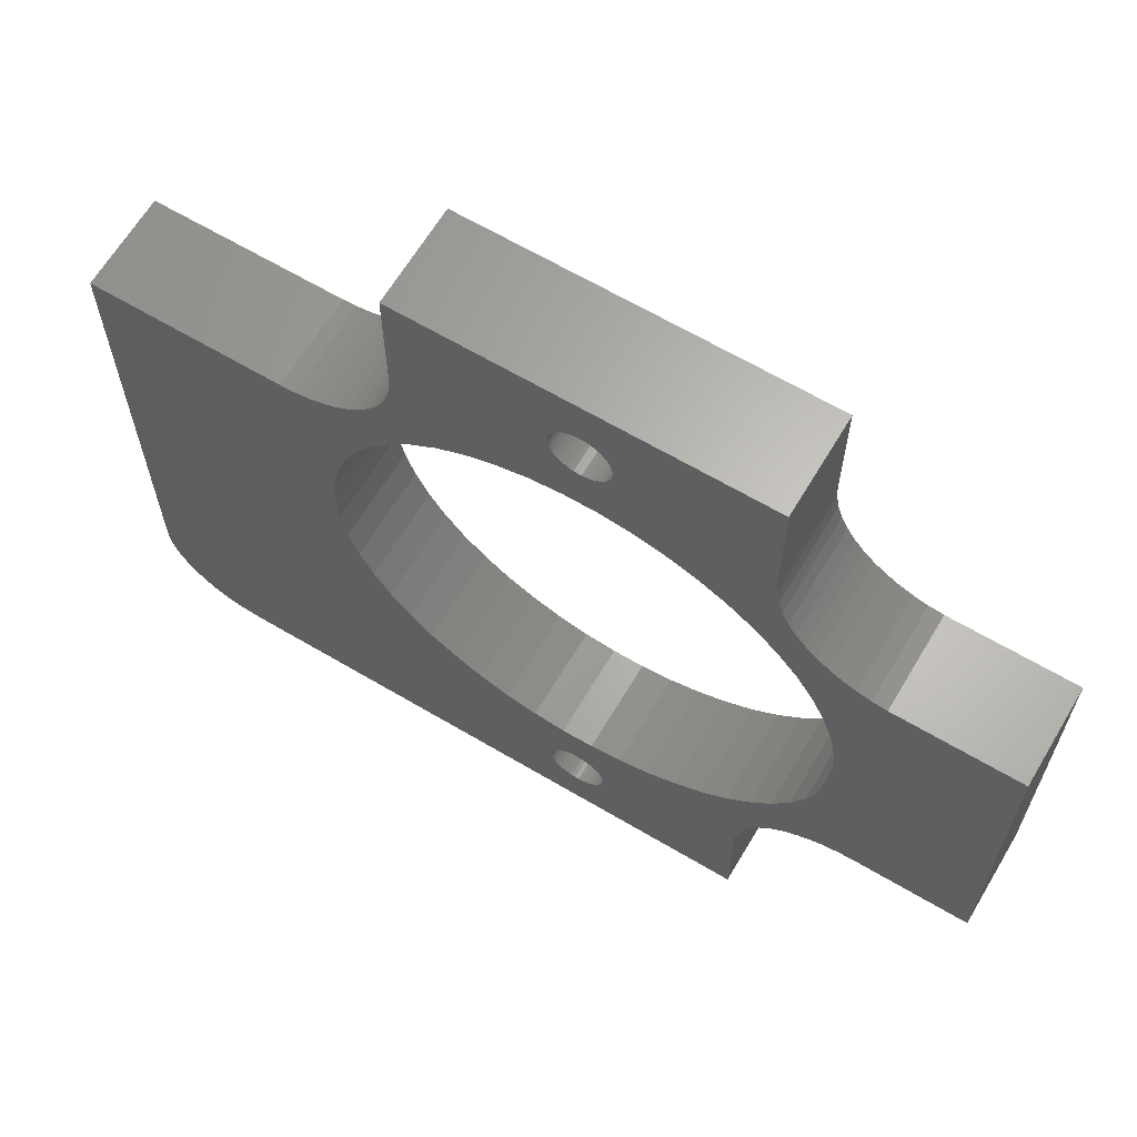
<metadata>
{"format":"stl","ext":"stl","renderer":"f3d","projection":"perspective","resolution":1024,"background":"white","views":[{"elev":64.8,"azim":30.8,"up":"+Y"}]}
</metadata>
<code>
# stl→obj: 440 verts, 888 faces
v -20 -21 -5
v 9.012 -21 0
v -20 -21 0
v 9.012 -21 -5
v 21 -9 0
v 21 9.012 -5
v 21 9.012 0
v 21 -9 -5
v -5.535 11.76 -5
v -9.106 13.88 -5
v -9.012 14.62 -5
v -6.966 10.98 -5
v -9.294 13.15 -5
v -10.38 11.18 -5
v -8.287 10.02 -5
v -9.477 8.899 -5
v -9.571 12.45 -5
v -9.934 11.79 -5
v -11.47 10.15 -5
v -10.52 7.641 -5
v -10.89 10.63 -5
v -12.79 9.421 -5
v -11.39 6.263 -5
v -14.25 9.047 -5
v -12.09 4.786 -5
v -12.11 9.742 -5
v -15 9 -5
v -12.59 3.233 -5
v -12.9 1.629 -5
v -25 9 -5
v -13 0 -5
v -13.51 9.188 -5
v 1.588 14.25 -5
v 4.017 12.36 -5
v 2.436 12.77 -5
v 3.175 17 -5
v 0.8163 12.97 -5
v -0.8163 12.97 -5
v -1.588 14.25 -5
v -2.436 12.77 -5
v -4.017 12.36 -5
v -3.175 17 -5
v 3.175 -17 -5
v 9.012 -14.62 -5
v 6.966 -10.98 -5
v 8.287 -10.02 -5
v 5.535 -11.76 -5
v 4.017 -12.36 -5
v 1.588 -19.75 -5
v -1.588 -19.75 -5
v -3.175 -17 -5
v -5.535 -11.76 -5
v -4.017 -12.36 -5
v -6.966 -10.98 -5
v -8.287 -10.02 -5
v -9.477 -8.899 -5
v -12.9 -1.629 -5
v -25 -16 -5
v -12.59 -3.233 -5
v -10.52 -7.641 -5
v -11.39 -6.263 -5
v -12.09 -4.786 -5
v -20.94 -20.91 -5
v -21.55 -20.76 -5
v -22.13 -20.52 -5
v -22.68 -20.22 -5
v -23.19 -19.85 -5
v -23.64 -19.42 -5
v -24.05 -18.94 -5
v -24.38 -18.41 -5
v -24.65 -17.84 -5
v -24.84 -17.24 -5
v -24.96 -16.63 -5
v 12.59 -3.233 -5
v 15 -9 -5
v 13 0 -5
v 12.9 -1.629 -5
v 12.09 -4.786 -5
v 14.25 -9.047 -5
v 12.9 1.629 -5
v 11.39 -6.263 -5
v 13.51 -9.188 -5
v 12.59 3.233 -5
v 14.62 9.012 -5
v 12.79 -9.421 -5
v 10.52 -7.641 -5
v 12.11 -9.742 -5
v 11.47 -10.15 -5
v 9.477 -8.899 -5
v 10.89 -10.63 -5
v 10.38 -11.18 -5
v 9.934 -11.79 -5
v 9.571 -12.45 -5
v 9.294 -13.15 -5
v 9.106 -13.88 -5
v 12.09 4.786 -5
v 13.88 9.106 -5
v 11.39 6.263 -5
v 13.15 9.294 -5
v 10.52 7.641 -5
v 12.45 9.571 -5
v 11.79 9.934 -5
v 9.477 8.899 -5
v 11.18 10.38 -5
v 10.63 10.89 -5
v 8.287 10.02 -5
v 10.15 11.47 -5
v 9.742 12.11 -5
v 6.966 10.98 -5
v 9.421 12.79 -5
v 9.188 13.51 -5
v 5.535 11.76 -5
v 9.047 14.25 -5
v 9 15 -5
v 9 21 -5
v 1.588 19.75 -5
v -1.588 19.75 -5
v -9.012 21 -5
v 1.588 -14.25 -5
v 2.436 -12.77 -5
v 0.8163 -12.97 -5
v -0.8163 -12.97 -5
v -1.588 -14.25 -5
v -2.436 -12.77 -5
v -9.012 21 0
v 9 21 0
v 9.012 -14.62 0
v 1.488 -16.81 0
v 1.5 -17 0
v 4.017 -12.36 0
v 1.453 -16.63 0
v 1.395 -16.45 0
v 2.436 -12.77 0
v 1.314 -16.28 0
v 1.214 -16.12 0
v 1.093 -15.97 0
v 0.9561 -15.84 0
v 0.8037 -15.73 0
v 0.8163 -12.97 0
v 0.6387 -15.64 0
v 0.4635 -15.57 0
v 0.2811 -15.53 0
v 0.09418 -15.5 0
v -0.09418 -15.5 0
v -0.8163 -12.97 0
v -0.2811 -15.53 0
v -0.4635 -15.57 0
v -0.6387 -15.64 0
v -0.8037 -15.73 0
v -2.436 -12.77 0
v -0.9561 -15.84 0
v -1.093 -15.97 0
v -1.214 -16.12 0
v -1.314 -16.28 0
v -1.395 -16.45 0
v -4.017 -12.36 0
v -1.453 -16.63 0
v -1.488 -16.81 0
v 1.488 17.19 0
v 9 15 0
v 6.966 10.98 0
v 8.287 10.02 0
v 5.535 11.76 0
v 4.017 12.36 0
v 1.488 16.81 0
v 1.5 17 0
v 1.453 17.37 0
v 1.395 17.55 0
v 1.314 17.72 0
v 1.214 17.88 0
v 1.093 18.03 0
v 0.9561 18.16 0
v 0.8037 18.27 0
v 0.6387 18.36 0
v 0.4635 18.43 0
v 0.2811 18.47 0
v 0.09418 18.5 0
v -0.09418 18.5 0
v -0.2811 18.47 0
v -9.012 14.62 0
v -1.5 17 0
v -1.488 17.19 0
v -1.453 17.37 0
v -4.017 12.36 0
v -2.436 12.77 0
v -1.395 17.55 0
v -1.314 17.72 0
v -1.214 17.88 0
v -5.535 11.76 0
v -1.093 18.03 0
v -9.106 13.88 0
v -0.4635 18.43 0
v -0.6387 18.36 0
v -0.8037 18.27 0
v -0.9561 18.16 0
v -6.966 10.98 0
v -9.294 13.15 0
v -9.571 12.45 0
v -8.287 10.02 0
v -9.934 11.79 0
v -10.38 11.18 0
v -9.477 8.899 0
v -10.89 10.63 0
v -11.47 10.15 0
v -10.52 7.641 0
v -12.11 9.742 0
v -12.79 9.421 0
v -11.39 6.263 0
v -13.51 9.188 0
v -14.25 9.047 0
v -12.09 4.786 0
v -15 9 0
v -12.59 3.233 0
v 12.9 1.629 0
v 13 0 0
v 13.88 9.106 0
v 12.59 3.233 0
v 10.52 7.641 0
v 13.15 9.294 0
v 12.45 9.571 0
v 12.09 4.786 0
v 11.79 9.934 0
v 11.39 6.263 0
v 9.477 8.899 0
v 11.18 10.38 0
v 10.63 10.89 0
v 10.15 11.47 0
v 9.742 12.11 0
v 9.421 12.79 0
v 9.188 13.51 0
v 9.047 14.25 0
v 14.62 9.012 0
v 12.9 -1.629 0
v 12.59 -3.233 0
v 15 -9 0
v 12.09 -4.786 0
v 14.25 -9.047 0
v 11.39 -6.263 0
v 13.51 -9.188 0
v 12.79 -9.421 0
v 10.52 -7.641 0
v 12.11 -9.742 0
v 11.47 -10.15 0
v 9.477 -8.899 0
v 10.89 -10.63 0
v 10.38 -11.18 0
v 8.287 -10.02 0
v 9.934 -11.79 0
v 9.571 -12.45 0
v 6.966 -10.98 0
v 9.294 -13.15 0
v 9.106 -13.88 0
v 5.535 -11.76 0
v 1.488 -17.19 0
v 1.453 -17.37 0
v 1.395 -17.55 0
v 1.314 -17.72 0
v 1.214 -17.88 0
v 1.093 -18.03 0
v 0.9561 -18.16 0
v 0.8037 -18.27 0
v 0.6387 -18.36 0
v 0.4635 -18.43 0
v 0.2811 -18.47 0
v 0.09418 -18.5 0
v -0.09418 -18.5 0
v -0.2811 -18.47 0
v -0.4635 -18.43 0
v -1.5 -17 0
v -5.535 -11.76 0
v -1.488 -17.19 0
v -1.453 -17.37 0
v -1.395 -17.55 0
v -1.314 -17.72 0
v -6.966 -10.98 0
v -1.214 -17.88 0
v -8.287 -10.02 0
v -9.477 -8.899 0
v -12.9 1.629 0
v -25 9 0
v -13 0 0
v -12.9 -1.629 0
v -0.6387 -18.36 0
v -0.8037 -18.27 0
v -0.9561 -18.16 0
v -1.093 -18.03 0
v -10.52 -7.641 0
v -25 -16 0
v -11.39 -6.263 0
v -12.09 -4.786 0
v -12.59 -3.233 0
v -20.94 -20.91 0
v -21.55 -20.76 0
v -22.13 -20.52 0
v -22.68 -20.22 0
v -23.19 -19.85 0
v -23.64 -19.42 0
v -24.05 -18.94 0
v -24.38 -18.41 0
v -24.65 -17.84 0
v -24.84 -17.24 0
v -24.96 -16.63 0
v 1.453 16.63 0
v 1.395 16.45 0
v 2.436 12.77 0
v 1.314 16.28 0
v 1.214 16.12 0
v 1.093 15.97 0
v 0.9561 15.84 0
v 0.8037 15.73 0
v 0.8163 12.97 0
v 0.6387 15.64 0
v 0.4635 15.57 0
v 0.2811 15.53 0
v 0.09418 15.5 0
v -0.09418 15.5 0
v -0.8163 12.97 0
v -0.2811 15.53 0
v -0.4635 15.57 0
v -0.6387 15.64 0
v -0.8037 15.73 0
v -0.9561 15.84 0
v -1.093 15.97 0
v -1.214 16.12 0
v -1.314 16.28 0
v -1.395 16.45 0
v -1.453 16.63 0
v -1.488 16.81 0
v 1.488 16.81 -2.5
v 1.5 17 -2.5
v 1.488 17.19 -2.5
v 1.453 17.37 -2.5
v -1.5 17 -2.5
v -1.488 16.81 -2.5
v -0.2811 18.47 -2.5
v -0.09418 18.5 -2.5
v 0.8037 18.27 -2.5
v 0.9561 18.16 -2.5
v -1.093 18.03 -2.5
v -1.214 17.88 -2.5
v 1.314 17.72 -2.5
v 1.214 17.88 -2.5
v -1.453 16.63 -2.5
v -0.2811 15.53 -2.5
v -0.4635 15.57 -2.5
v 0.2811 15.53 -2.5
v 0.09418 15.5 -2.5
v 1.395 16.45 -2.5
v 1.453 16.63 -2.5
v -1.395 17.55 -2.5
v -1.453 17.37 -2.5
v -0.8037 18.27 -2.5
v -0.6387 18.36 -2.5
v -0.4635 18.43 -2.5
v -0.9561 18.16 -2.5
v -1.314 17.72 -2.5
v 0.2811 18.47 -2.5
v 0.4635 18.43 -2.5
v 1.395 17.55 -2.5
v -1.395 16.45 -2.5
v -0.9561 15.84 -2.5
v -1.093 15.97 -2.5
v -1.314 16.28 -2.5
v -1.214 16.12 -2.5
v -0.09418 15.5 -2.5
v -0.6387 15.64 -2.5
v -0.8037 15.73 -2.5
v 0.4635 15.57 -2.5
v 1.093 15.97 -2.5
v 0.9561 15.84 -2.5
v 0.8037 15.73 -2.5
v 0.6387 15.64 -2.5
v 1.214 16.12 -2.5
v 1.314 16.28 -2.5
v -1.488 17.19 -2.5
v 0.6387 18.36 -2.5
v 0.09418 18.5 -2.5
v 1.093 18.03 -2.5
v -3.175 17 -2.5
v -1.588 19.75 -2.5
v 1.588 19.75 -2.5
v 3.175 17 -2.5
v 1.588 14.25 -2.5
v -1.588 14.25 -2.5
v 1.488 -16.81 -2.5
v 1.453 -16.63 -2.5
v 1.5 -17 -2.5
v 0.8037 -15.73 -2.5
v 0.9561 -15.84 -2.5
v -0.8037 -18.27 -2.5
v -0.9561 -18.16 -2.5
v 1.395 -17.55 -2.5
v 1.453 -17.37 -2.5
v -0.4635 -15.57 -2.5
v -0.2811 -15.53 -2.5
v -1.5 -17 -2.5
v -1.488 -17.19 -2.5
v 1.314 -16.28 -2.5
v 1.214 -16.12 -2.5
v 1.488 -17.19 -2.5
v -1.453 -17.37 -2.5
v -1.214 -17.88 -2.5
v -1.093 -18.03 -2.5
v -0.2811 -18.47 -2.5
v -0.4635 -18.43 -2.5
v -0.09418 -18.5 -2.5
v 0.2811 -18.47 -2.5
v 0.09418 -18.5 -2.5
v 1.093 -18.03 -2.5
v 1.214 -17.88 -2.5
v -0.8037 -15.73 -2.5
v -0.6387 -15.64 -2.5
v -0.9561 -15.84 -2.5
v -1.214 -16.12 -2.5
v -1.314 -16.28 -2.5
v -1.395 -16.45 -2.5
v -1.453 -16.63 -2.5
v 1.395 -16.45 -2.5
v 0.2811 -15.53 -2.5
v 0.4635 -15.57 -2.5
v 0.6387 -15.64 -2.5
v -0.09418 -15.5 -2.5
v -1.395 -17.55 -2.5
v -1.314 -17.72 -2.5
v -0.6387 -18.36 -2.5
v 0.4635 -18.43 -2.5
v 0.9561 -18.16 -2.5
v 0.8037 -18.27 -2.5
v 0.6387 -18.36 -2.5
v 1.314 -17.72 -2.5
v -1.093 -15.97 -2.5
v -1.488 -16.81 -2.5
v 1.093 -15.97 -2.5
v 0.09418 -15.5 -2.5
v -3.175 -17 -2.5
v -1.588 -14.25 -2.5
v 1.588 -14.25 -2.5
v 3.175 -17 -2.5
v 1.588 -19.75 -2.5
v -1.588 -19.75 -2.5
f 1 2 3
f 2 1 4
f 5 6 7
f 6 5 8
f 9 10 11
f 12 13 10
f 14 15 16
f 12 17 13
f 15 18 17
f 15 14 18
f 19 16 20
f 16 21 14
f 22 20 23
f 16 19 21
f 24 23 25
f 20 26 19
f 27 25 28
f 20 22 26
f 27 28 29
f 30 29 31
f 23 32 22
f 33 34 35
f 34 33 36
f 37 33 35
f 38 33 37
f 38 39 33
f 40 39 38
f 41 39 40
f 39 41 42
f 43 44 4
f 44 45 46
f 44 47 45
f 48 44 43
f 44 48 47
f 4 49 43
f 4 50 49
f 51 52 53
f 51 54 52
f 1 51 50
f 51 1 54
f 54 1 55
f 55 1 56
f 23 24 32
f 30 31 57
f 25 27 24
f 58 57 59
f 1 50 4
f 56 1 60
f 58 60 1
f 60 58 61
f 61 58 62
f 62 58 59
f 58 1 63
f 58 63 64
f 58 64 65
f 58 65 66
f 58 66 67
f 58 67 68
f 58 68 69
f 58 69 70
f 58 70 71
f 58 71 72
f 58 72 73
f 57 58 30
f 29 30 27
f 74 8 75
f 76 8 77
f 78 75 79
f 80 6 76
f 81 79 82
f 83 6 80
f 6 83 84
f 8 76 6
f 81 82 85
f 8 74 77
f 86 85 87
f 75 78 74
f 86 87 88
f 79 81 78
f 89 88 90
f 85 86 81
f 89 90 91
f 46 91 92
f 46 92 93
f 88 89 86
f 46 93 94
f 46 94 95
f 46 95 44
f 91 46 89
f 96 84 83
f 84 96 97
f 98 97 96
f 97 98 99
f 100 99 98
f 99 100 101
f 101 100 102
f 103 102 100
f 102 103 104
f 104 103 105
f 106 105 103
f 105 106 107
f 107 106 108
f 109 108 106
f 108 109 110
f 110 109 111
f 112 111 109
f 111 112 113
f 113 112 114
f 34 114 112
f 114 34 36
f 114 36 115
f 116 115 36
f 117 115 116
f 11 41 9
f 10 9 12
f 41 11 42
f 17 12 15
f 118 42 11
f 117 118 115
f 42 118 117
f 119 48 43
f 48 119 120
f 119 121 120
f 119 122 121
f 123 122 119
f 123 124 122
f 53 123 51
f 123 53 124
f 115 125 126
f 125 115 118
f 127 128 129
f 130 131 128
f 130 132 131
f 133 134 132
f 133 135 134
f 133 136 135
f 133 137 136
f 138 133 139
f 133 138 137
f 139 140 138
f 139 141 140
f 139 142 141
f 139 143 142
f 139 144 143
f 145 144 139
f 144 145 146
f 146 145 147
f 147 145 148
f 148 145 149
f 150 149 145
f 149 150 151
f 151 150 152
f 152 150 153
f 153 150 154
f 154 150 155
f 156 155 150
f 157 156 158
f 155 156 157
f 159 160 126
f 160 161 162
f 160 163 161
f 160 164 163
f 165 160 166
f 160 165 164
f 160 159 166
f 126 167 159
f 126 168 167
f 126 169 168
f 126 170 169
f 126 171 170
f 126 172 171
f 126 173 172
f 126 174 173
f 126 175 174
f 126 176 175
f 126 177 176
f 126 178 177
f 125 178 126
f 178 125 179
f 180 181 182
f 125 182 183
f 181 184 185
f 125 183 186
f 125 186 187
f 181 180 184
f 125 187 188
f 184 180 189
f 125 188 190
f 191 189 180
f 179 125 192
f 125 193 192
f 125 194 193
f 125 195 194
f 125 190 195
f 182 125 180
f 189 191 196
f 197 196 191
f 198 196 197
f 196 198 199
f 200 199 198
f 201 199 200
f 199 201 202
f 203 202 201
f 204 202 203
f 202 204 205
f 206 205 204
f 207 205 206
f 205 207 208
f 209 208 207
f 210 208 209
f 208 210 211
f 212 211 210
f 211 212 213
f 7 214 215
f 216 217 214
f 218 219 220
f 216 221 217
f 218 220 222
f 216 223 221
f 224 222 225
f 224 225 226
f 219 218 223
f 162 226 227
f 162 227 228
f 222 224 218
f 162 228 229
f 162 229 230
f 162 230 231
f 226 162 224
f 162 231 160
f 215 5 7
f 214 7 232
f 5 215 233
f 214 232 216
f 234 5 233
f 223 216 219
f 5 234 235
f 236 235 234
f 235 236 237
f 238 237 236
f 237 238 239
f 239 238 240
f 241 240 238
f 240 241 242
f 242 241 243
f 244 243 241
f 243 244 245
f 245 244 246
f 247 246 244
f 246 247 248
f 248 247 249
f 250 249 247
f 249 250 251
f 251 250 252
f 253 252 250
f 252 253 127
f 130 127 253
f 128 127 130
f 132 130 133
f 254 127 129
f 127 254 2
f 255 2 254
f 256 2 255
f 257 2 256
f 258 2 257
f 259 2 258
f 260 2 259
f 261 2 260
f 262 2 261
f 263 2 262
f 264 2 263
f 265 2 264
f 266 2 265
f 267 2 266
f 3 267 268
f 158 156 269
f 270 269 156
f 269 270 271
f 271 270 272
f 3 272 270
f 272 3 273
f 273 3 274
f 3 270 275
f 274 3 276
f 3 275 277
f 3 277 278
f 213 212 279
f 280 279 212
f 279 280 281
f 281 280 282
f 267 3 2
f 283 3 268
f 284 3 283
f 285 3 284
f 286 3 285
f 276 3 286
f 287 3 278
f 288 287 289
f 288 289 290
f 288 290 291
f 288 282 280
f 287 288 3
f 3 288 292
f 292 288 293
f 293 288 294
f 294 288 295
f 295 288 296
f 296 288 297
f 297 288 298
f 298 288 299
f 299 288 300
f 300 288 301
f 282 288 291
f 301 288 302
f 303 164 165
f 304 164 303
f 164 304 305
f 306 305 304
f 307 305 306
f 308 305 307
f 309 305 308
f 310 305 309
f 305 310 311
f 312 311 310
f 313 311 312
f 314 311 313
f 315 311 314
f 316 311 315
f 317 316 318
f 317 318 319
f 317 319 320
f 317 320 321
f 316 317 311
f 185 321 322
f 185 322 323
f 185 323 324
f 185 324 325
f 185 325 326
f 185 326 327
f 185 327 328
f 321 185 317
f 185 328 181
f 68 298 69
f 298 68 297
f 58 280 30
f 280 58 288
f 67 295 296
f 295 67 66
f 68 296 297
f 296 68 67
f 73 288 58
f 288 73 302
f 65 293 294
f 293 65 64
f 63 3 292
f 3 63 1
f 72 302 73
f 302 72 301
f 70 300 71
f 300 70 299
f 66 294 295
f 294 66 65
f 64 292 293
f 292 64 63
f 71 301 72
f 301 71 300
f 69 299 70
f 299 69 298
f 77 215 76
f 215 77 233
f 76 214 80
f 214 76 215
f 121 145 139
f 145 121 122
f 281 29 279
f 29 281 31
f 38 311 317
f 311 38 37
f 287 61 289
f 61 287 60
f 89 247 244
f 247 89 46
f 55 278 277
f 278 55 56
f 46 250 247
f 250 46 45
f 81 236 78
f 236 81 238
f 78 234 74
f 234 78 236
f 109 162 161
f 162 109 106
f 106 224 162
f 224 106 103
f 9 184 189
f 184 9 41
f 52 275 270
f 275 52 54
f 289 62 290
f 62 289 61
f 278 60 287
f 60 278 56
f 74 233 77
f 233 74 234
f 47 130 253
f 130 47 48
f 45 253 250
f 253 45 47
f 89 241 86
f 241 89 244
f 279 28 213
f 28 279 29
f 16 199 202
f 199 16 15
f 211 23 208
f 23 211 25
f 205 16 202
f 16 205 20
f 213 25 211
f 25 213 28
f 53 270 156
f 270 53 52
f 291 57 282
f 57 291 59
f 282 31 281
f 31 282 57
f 86 238 81
f 238 86 241
f 208 20 205
f 20 208 23
f 37 305 311
f 305 37 35
f 83 221 96
f 221 83 217
f 34 163 164
f 163 34 112
f 35 164 305
f 164 35 34
f 41 185 184
f 185 41 40
f 40 317 185
f 317 40 38
f 120 139 133
f 139 120 121
f 124 156 150
f 156 124 53
f 122 150 145
f 150 122 124
f 54 277 275
f 277 54 55
f 290 59 291
f 59 290 62
f 15 196 199
f 196 15 12
f 12 189 196
f 189 12 9
f 100 224 103
f 224 100 218
f 96 223 98
f 223 96 221
f 48 133 130
f 133 48 120
f 98 218 100
f 218 98 223
f 80 217 83
f 217 80 214
f 112 161 163
f 161 112 109
f 6 232 7
f 232 6 84
f 102 225 222
f 225 102 104
f 84 216 232
f 216 84 97
f 104 226 225
f 226 104 105
f 99 220 219
f 220 99 101
f 228 110 229
f 110 228 108
f 226 107 227
f 107 226 105
f 230 113 231
f 113 230 111
f 160 115 126
f 115 160 114
f 231 114 160
f 114 231 113
f 227 108 228
f 108 227 107
f 229 111 230
f 111 229 110
f 101 222 220
f 222 101 102
f 97 219 216
f 219 97 99
f 79 235 237
f 235 79 75
f 90 243 245
f 243 90 88
f 2 44 127
f 44 2 4
f 249 92 248
f 92 249 93
f 85 239 240
f 239 85 82
f 127 95 252
f 95 127 44
f 246 90 245
f 90 246 91
f 87 240 242
f 240 87 85
f 82 237 239
f 237 82 79
f 75 5 235
f 5 75 8
f 248 91 246
f 91 248 92
f 88 242 243
f 242 88 87
f 252 94 251
f 94 252 95
f 251 93 249
f 93 251 94
f 21 204 203
f 204 21 19
f 11 125 118
f 125 11 180
f 18 198 17
f 198 18 200
f 10 180 11
f 180 10 191
f 21 201 14
f 201 21 203
f 26 207 206
f 207 26 22
f 32 210 209
f 210 32 24
f 24 212 210
f 212 24 27
f 14 200 18
f 200 14 201
f 19 206 204
f 206 19 26
f 22 209 207
f 209 22 32
f 27 280 212
f 280 27 30
f 13 191 10
f 191 13 197
f 17 197 13
f 197 17 198
f 329 166 330
f 166 329 165
f 331 167 332
f 167 331 159
f 328 333 181
f 333 328 334
f 330 159 331
f 159 330 166
f 335 178 179
f 178 335 336
f 337 172 173
f 172 337 338
f 188 339 190
f 339 188 340
f 341 170 342
f 170 341 169
f 327 334 328
f 334 327 343
f 344 319 318
f 319 344 345
f 346 315 314
f 315 346 347
f 348 303 349
f 303 348 304
f 183 350 186
f 350 183 351
f 352 193 194
f 193 352 353
f 354 179 192
f 179 354 335
f 355 194 195
f 194 355 352
f 187 340 188
f 340 187 356
f 357 175 176
f 175 357 358
f 359 169 341
f 169 359 168
f 326 343 327
f 343 326 360
f 361 323 322
f 323 361 362
f 324 363 325
f 363 324 364
f 365 318 316
f 318 365 344
f 345 320 319
f 320 345 366
f 367 322 321
f 322 367 361
f 368 314 313
f 314 368 346
f 369 309 308
f 309 369 370
f 371 312 310
f 312 371 372
f 369 307 373
f 307 369 308
f 374 304 348
f 304 374 306
f 349 165 329
f 165 349 303
f 353 192 193
f 192 353 354
f 339 195 190
f 195 339 355
f 186 356 187
f 356 186 350
f 182 351 183
f 351 182 375
f 181 375 182
f 375 181 333
f 358 174 175
f 174 358 376
f 376 173 174
f 173 376 337
f 377 176 177
f 176 377 357
f 336 177 178
f 177 336 377
f 342 171 378
f 171 342 170
f 338 171 172
f 171 338 378
f 332 168 359
f 168 332 167
f 325 360 326
f 360 325 363
f 323 364 324
f 364 323 362
f 347 316 315
f 316 347 365
f 366 321 320
f 321 366 367
f 372 313 312
f 313 372 368
f 370 310 309
f 310 370 371
f 373 306 374
f 306 373 307
f 379 117 380
f 117 379 42
f 117 381 380
f 381 117 116
f 36 381 116
f 381 36 382
f 33 382 36
f 382 33 383
f 374 382 383
f 331 382 330
f 382 329 330
f 382 349 329
f 382 348 349
f 382 374 348
f 383 373 374
f 383 369 373
f 383 370 369
f 383 371 370
f 383 372 371
f 383 368 372
f 383 346 368
f 383 347 346
f 383 365 347
f 384 365 383
f 365 384 344
f 344 384 345
f 345 384 366
f 343 379 334
f 360 379 343
f 363 379 360
f 379 363 384
f 364 384 363
f 362 384 364
f 361 384 362
f 367 384 361
f 366 384 367
f 332 382 331
f 359 382 332
f 341 382 359
f 382 341 381
f 342 381 341
f 378 381 342
f 338 381 378
f 337 381 338
f 376 381 337
f 358 381 376
f 357 381 358
f 377 381 357
f 336 381 377
f 380 336 335
f 380 335 354
f 380 354 353
f 380 353 352
f 336 380 381
f 355 380 352
f 339 380 355
f 340 380 339
f 356 380 340
f 379 356 350
f 379 350 351
f 379 351 375
f 379 375 333
f 334 379 333
f 356 379 380
f 33 384 383
f 384 33 39
f 384 42 379
f 42 384 39
f 385 131 386
f 131 385 128
f 387 128 385
f 128 387 129
f 388 137 138
f 137 388 389
f 390 285 284
f 285 390 391
f 392 255 393
f 255 392 256
f 394 146 147
f 146 394 395
f 271 396 269
f 396 271 397
f 398 135 399
f 135 398 134
f 393 254 400
f 254 393 255
f 272 397 271
f 397 272 401
f 286 402 276
f 402 286 403
f 404 268 267
f 268 404 405
f 406 267 266
f 267 406 404
f 407 265 264
f 265 407 408
f 409 258 410
f 258 409 259
f 411 148 149
f 148 411 412
f 413 149 151
f 149 413 411
f 154 414 153
f 414 154 415
f 157 416 155
f 416 157 417
f 418 134 398
f 134 418 132
f 419 141 142
f 141 419 420
f 420 140 141
f 140 420 421
f 395 144 146
f 144 395 422
f 273 401 272
f 401 273 423
f 391 286 285
f 286 391 403
f 274 423 273
f 423 274 424
f 405 283 268
f 283 405 425
f 426 264 263
f 264 426 407
f 409 260 259
f 260 409 427
f 428 262 261
f 262 428 429
f 430 256 392
f 256 430 257
f 412 147 148
f 147 412 394
f 153 431 152
f 431 153 414
f 431 151 152
f 151 431 413
f 158 417 157
f 417 158 432
f 269 432 158
f 432 269 396
f 155 415 154
f 415 155 416
f 399 136 433
f 136 399 135
f 389 136 137
f 136 389 433
f 386 132 418
f 132 386 131
f 421 138 140
f 138 421 388
f 276 424 274
f 424 276 402
f 425 284 283
f 284 425 390
f 408 266 265
f 266 408 406
f 400 129 387
f 129 400 254
f 429 263 262
f 263 429 426
f 427 261 260
f 261 427 428
f 410 257 430
f 257 410 258
f 422 143 144
f 143 422 434
f 434 142 143
f 142 434 419
f 435 123 436
f 123 435 51
f 123 437 436
f 437 123 119
f 43 437 119
f 437 43 438
f 49 438 43
f 438 49 439
f 430 438 439
f 385 438 387
f 438 400 387
f 438 393 400
f 438 392 393
f 438 430 392
f 439 410 430
f 439 409 410
f 439 427 409
f 439 428 427
f 439 429 428
f 439 426 429
f 439 407 426
f 439 408 407
f 439 406 408
f 440 406 439
f 406 440 404
f 404 440 405
f 405 440 425
f 401 435 397
f 423 435 401
f 424 435 423
f 435 424 440
f 402 440 424
f 403 440 402
f 391 440 403
f 390 440 391
f 425 440 390
f 386 438 385
f 418 438 386
f 398 438 418
f 438 398 437
f 399 437 398
f 433 437 399
f 389 437 433
f 388 437 389
f 421 437 388
f 420 437 421
f 419 437 420
f 434 437 419
f 422 437 434
f 436 422 395
f 436 395 394
f 436 394 412
f 436 412 411
f 422 436 437
f 413 436 411
f 431 436 413
f 414 436 431
f 415 436 414
f 435 415 416
f 435 416 417
f 435 417 432
f 435 432 396
f 397 435 396
f 415 435 436
f 49 440 439
f 440 49 50
f 440 51 435
f 51 440 50

</code>
